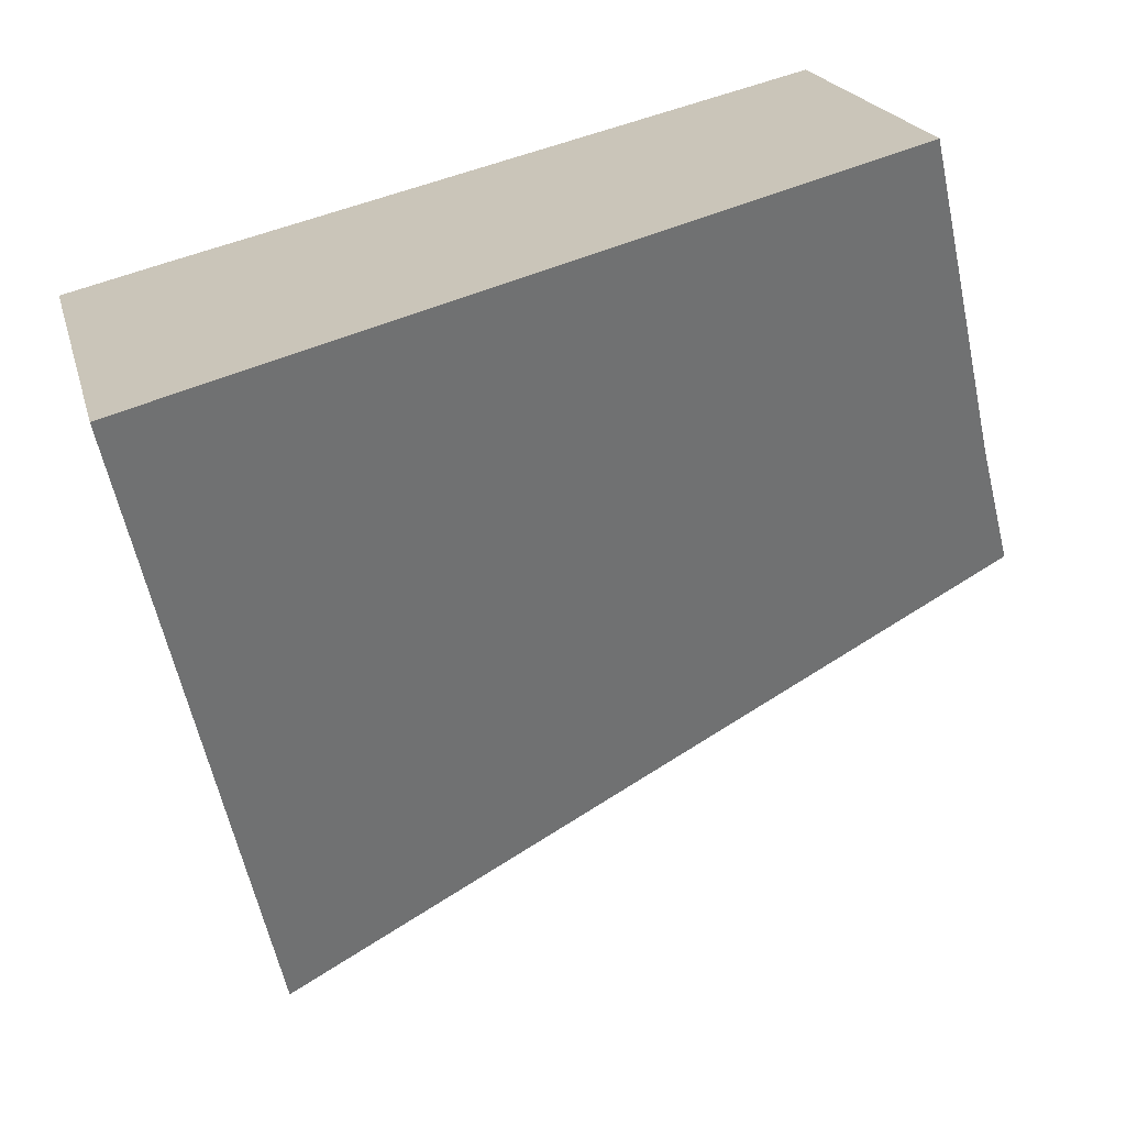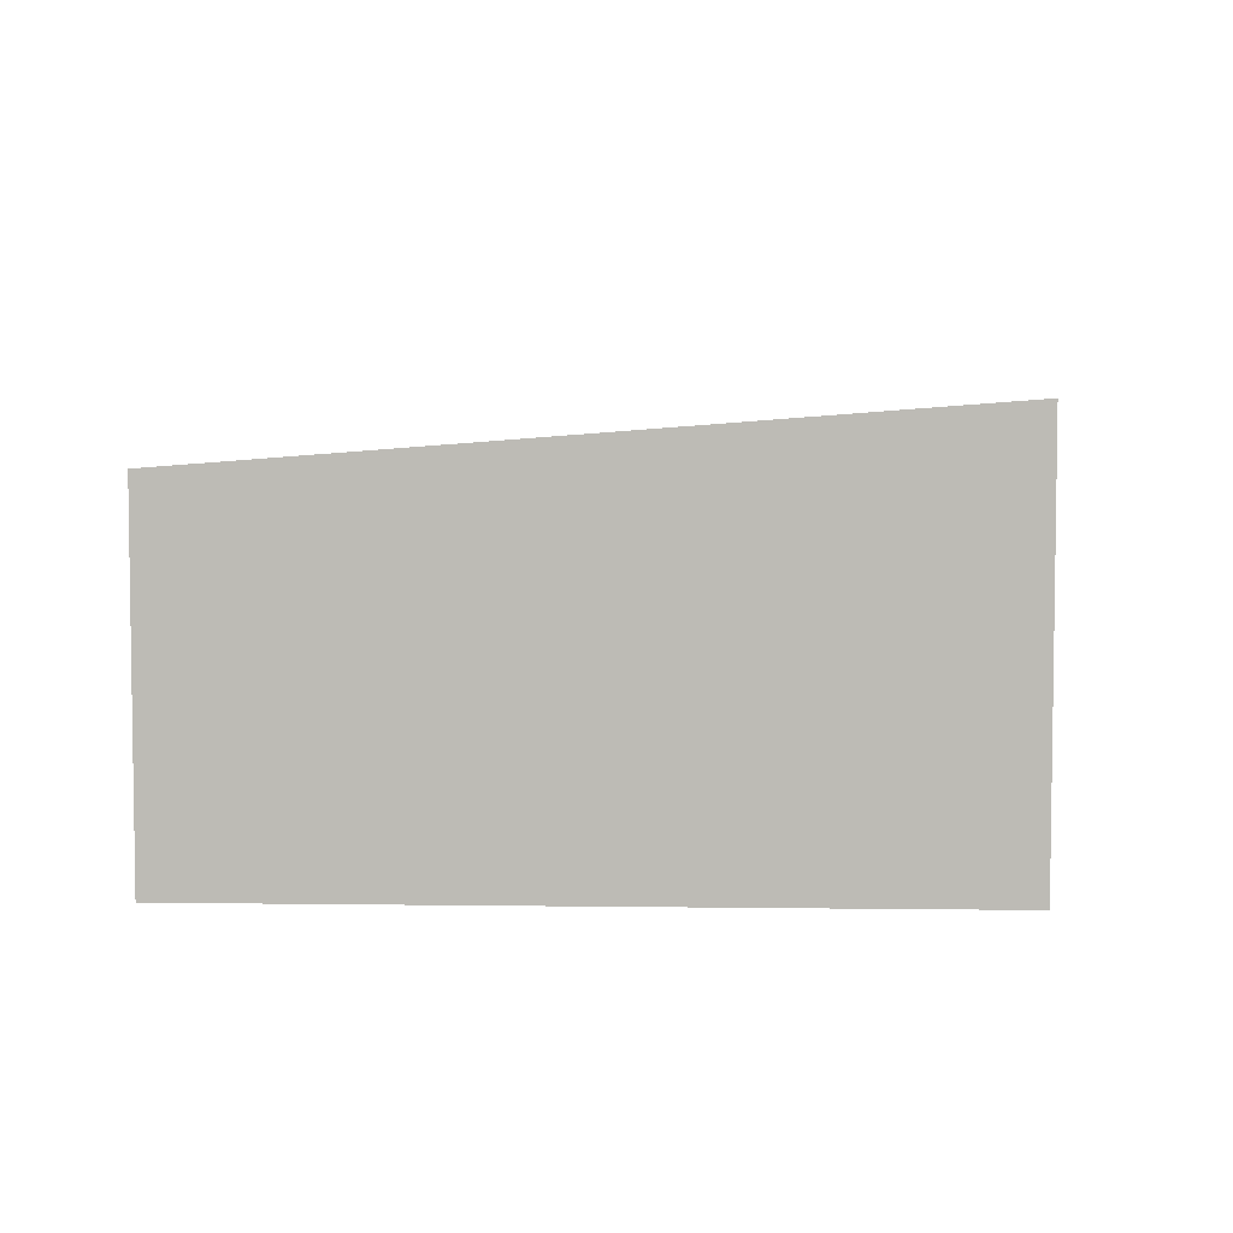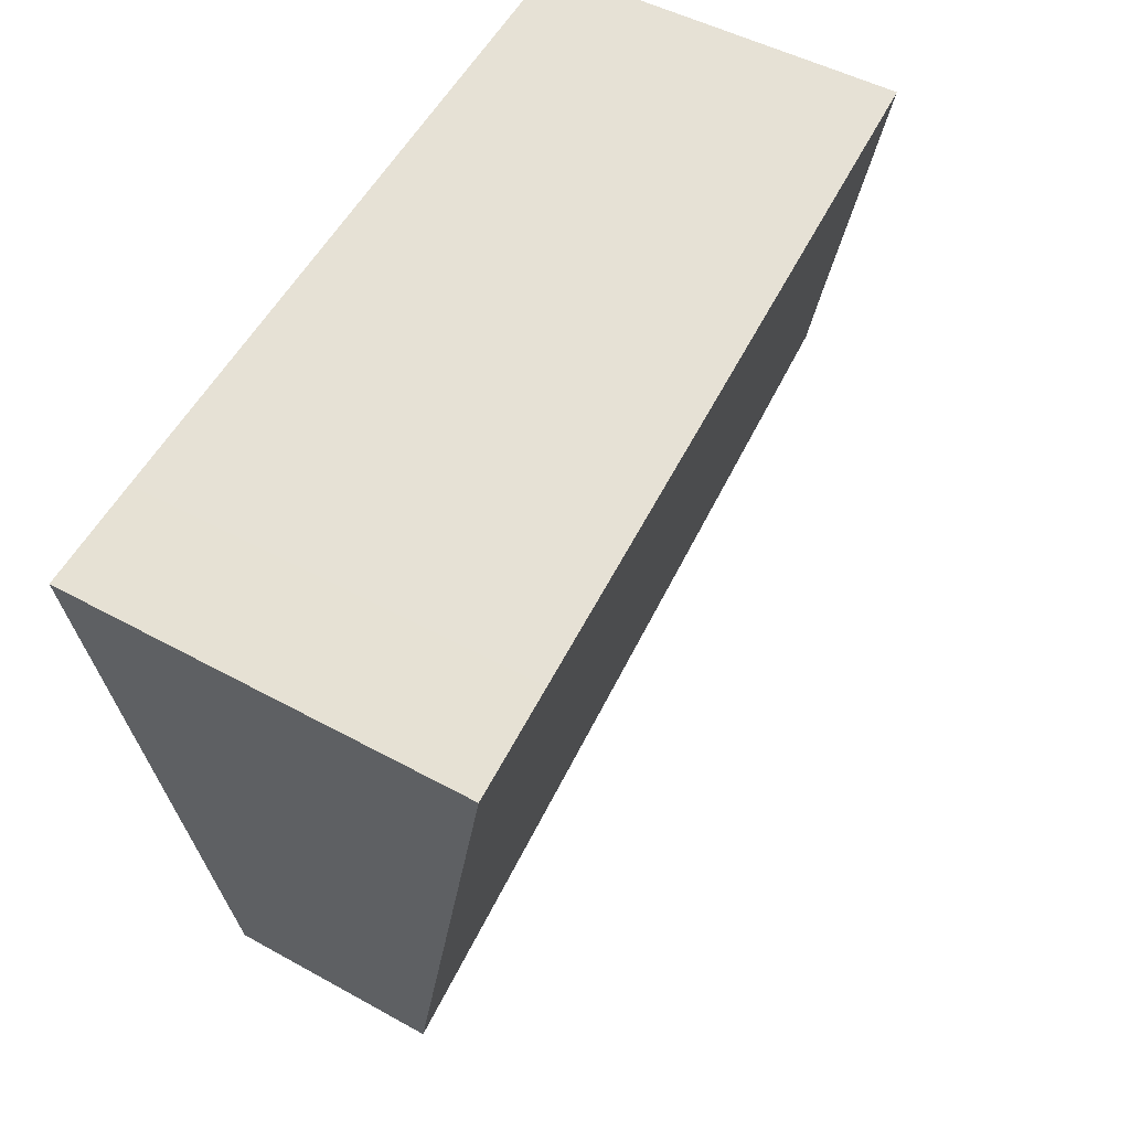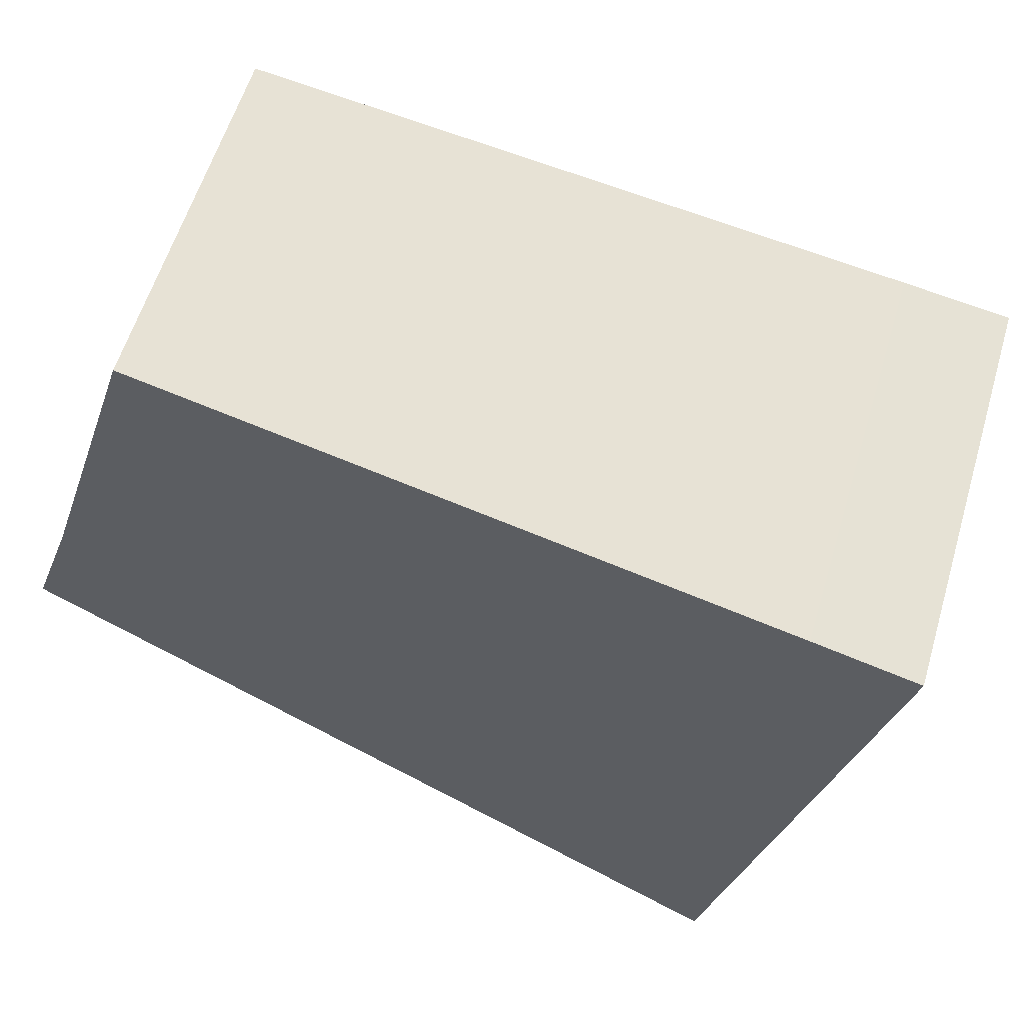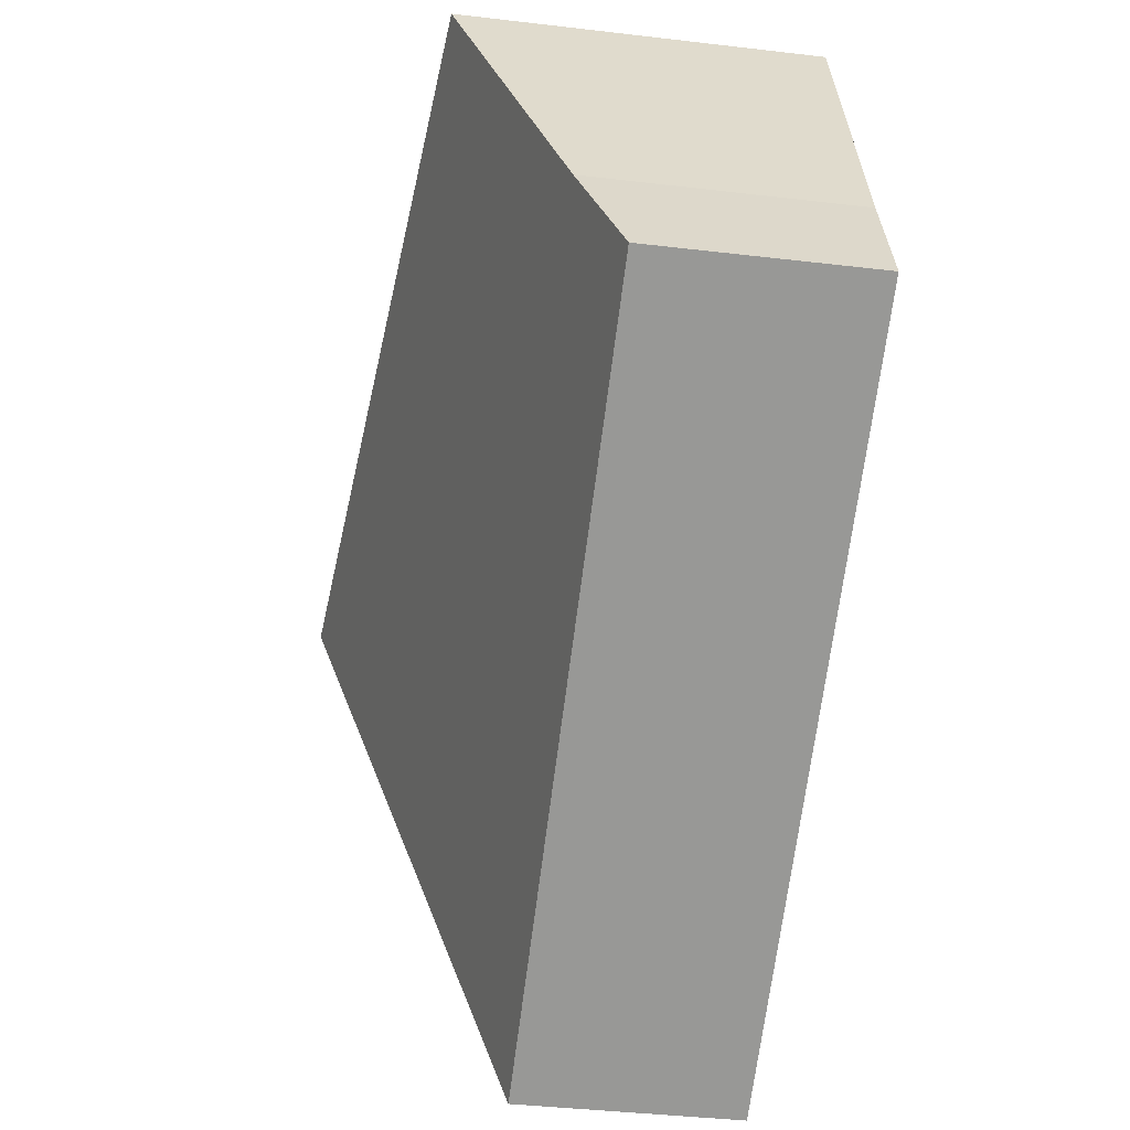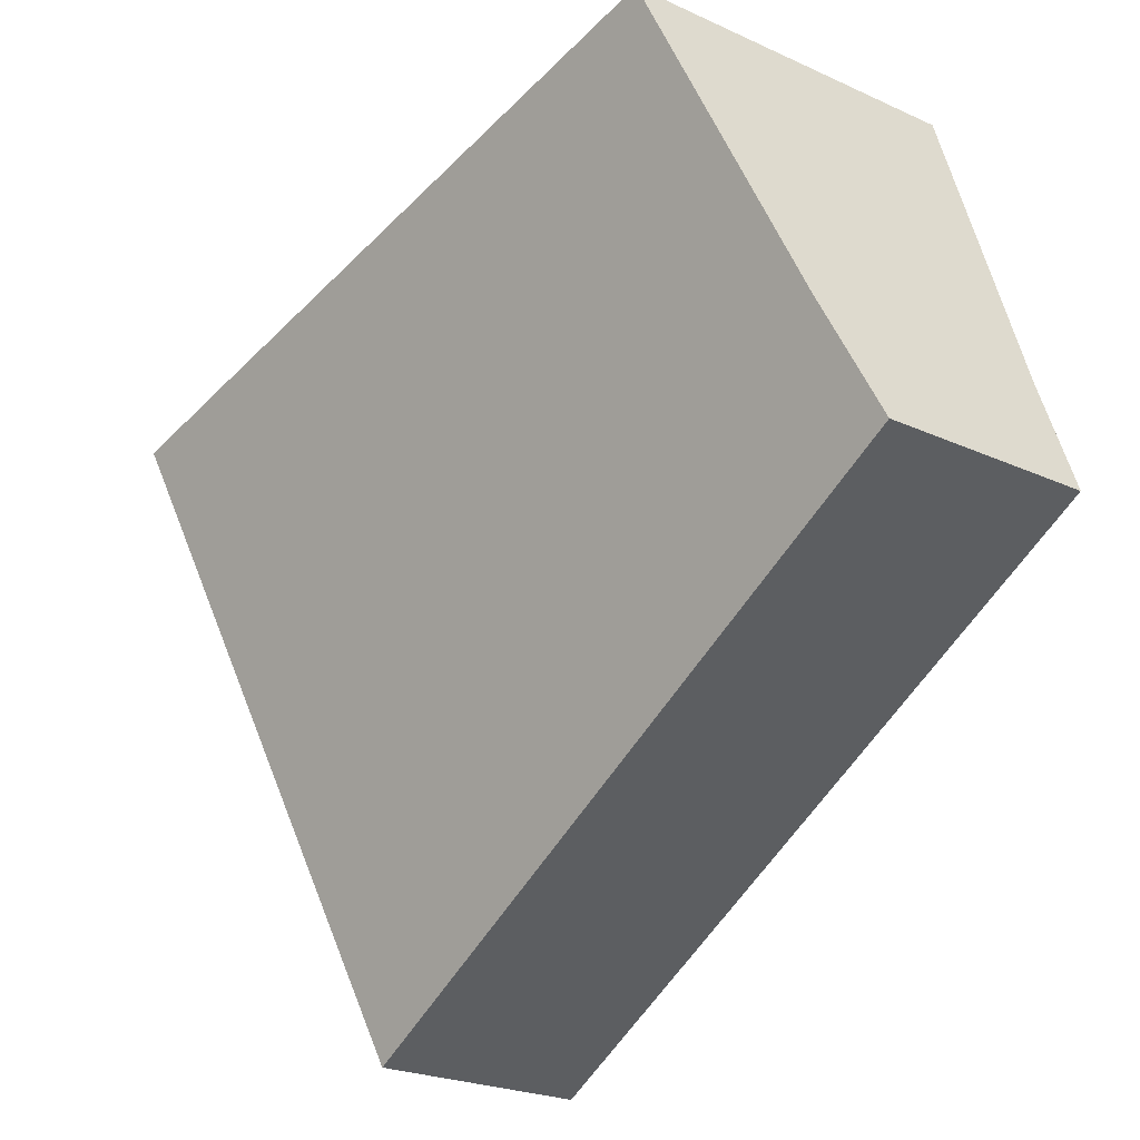
<metadata>
{"format":"obj","ext":"obj","renderer":"f3d","projection":"perspective","resolution":1024,"background":"white","views":[{"elev":20.1,"azim":166.5,"up":"+Z"},{"elev":5.4,"azim":16.4,"up":"+Y"},{"elev":45.0,"azim":123.1,"up":"+Z"},{"elev":57.9,"azim":16.5,"up":"+Z"},{"elev":-39.7,"azim":-98.3,"up":"+Z"},{"elev":-24.0,"azim":-127.2,"up":"+Z"}]}
</metadata>
<code>
v  8.65 7.308 6.89
v  0.803 4.933 2.294
v  2.724 6.838 8.369
v  14.64 7.783 5.393
v  16.63 7.938 4.885
v  16.11 7.308 2.817
v  13.51 4.202 -7.379
v  0 4.202 2.573e-16
v  2.724 -5.125e-16 8.369
v  8.65 -4.219e-16 6.89
v  14.64 -3.302e-16 5.393
v  16.63 -2.991e-16 4.885
v  13.51 4.518e-16 -7.379
v  16.11 -1.725e-16 2.817
v  0 0 0
v  0.803 -1.405e-16 2.294
g defaultobject
f 1 2 3
f 2 1 4
f 2 4 5
f 2 5 6
f 2 6 7
f 2 7 8
f 9 1 3
f 1 9 10
f 1 10 4
f 4 10 11
f 4 11 5
f 5 11 12
f 12 6 5
f 6 12 7
f 7 12 13
f 13 12 14
f 13 8 7
f 8 13 15
f 2 9 3
f 9 2 16
f 8 16 2
f 16 8 15
f 11 14 12
f 14 11 10
f 14 10 13
f 13 10 9
f 13 9 16
f 13 16 15

</code>
